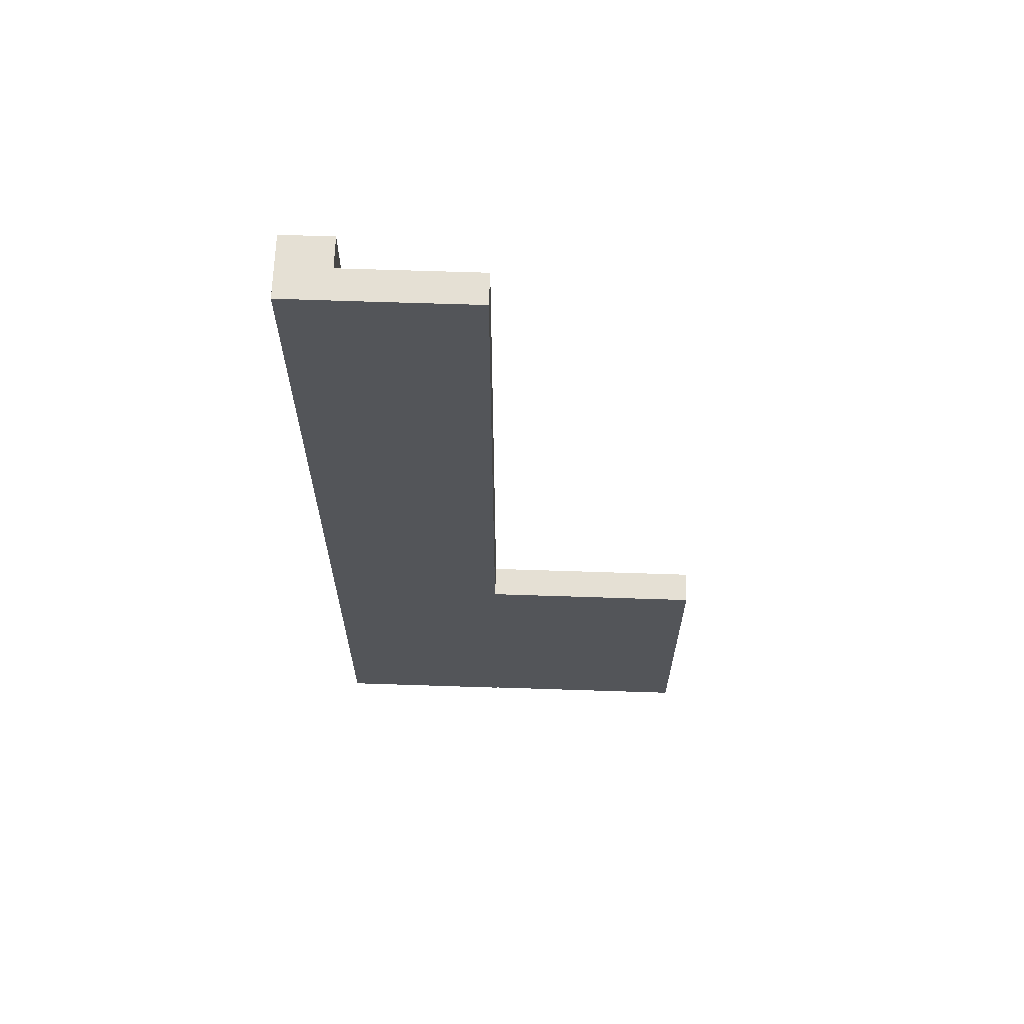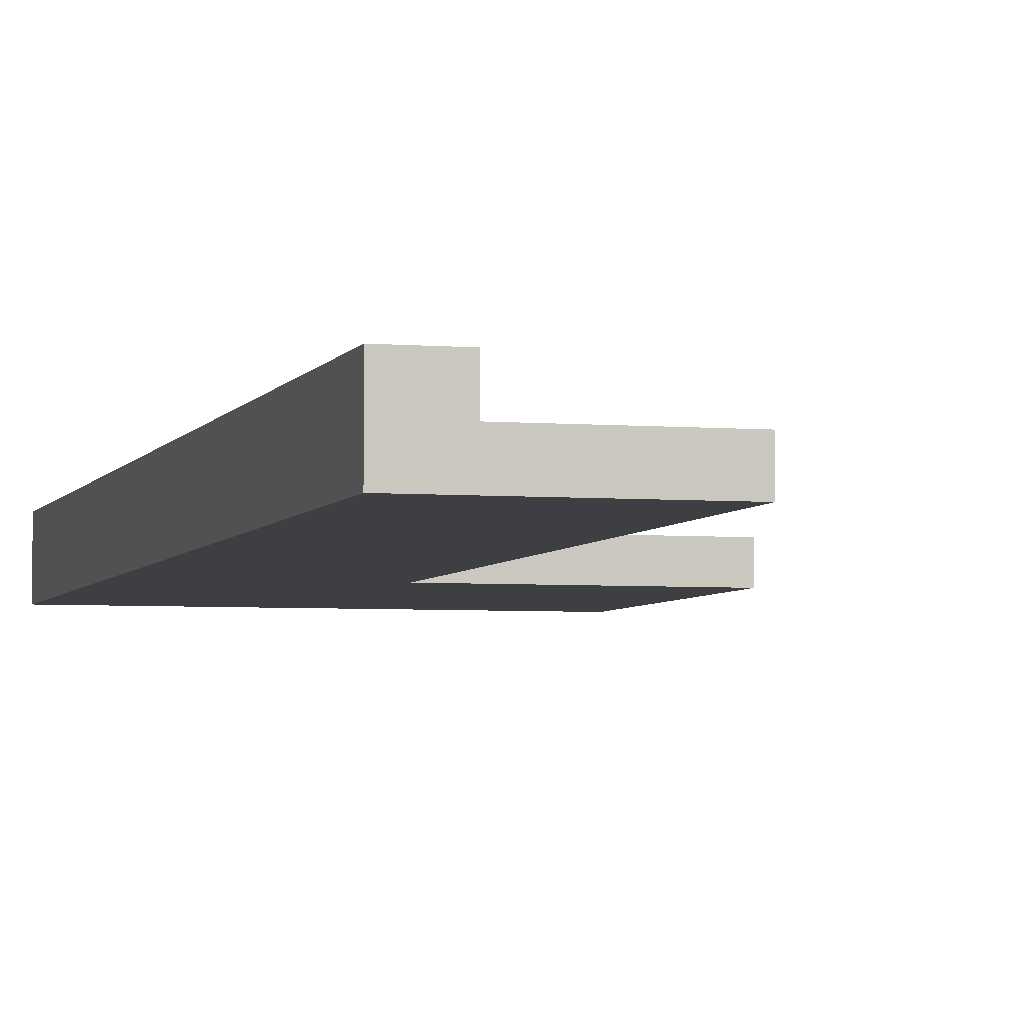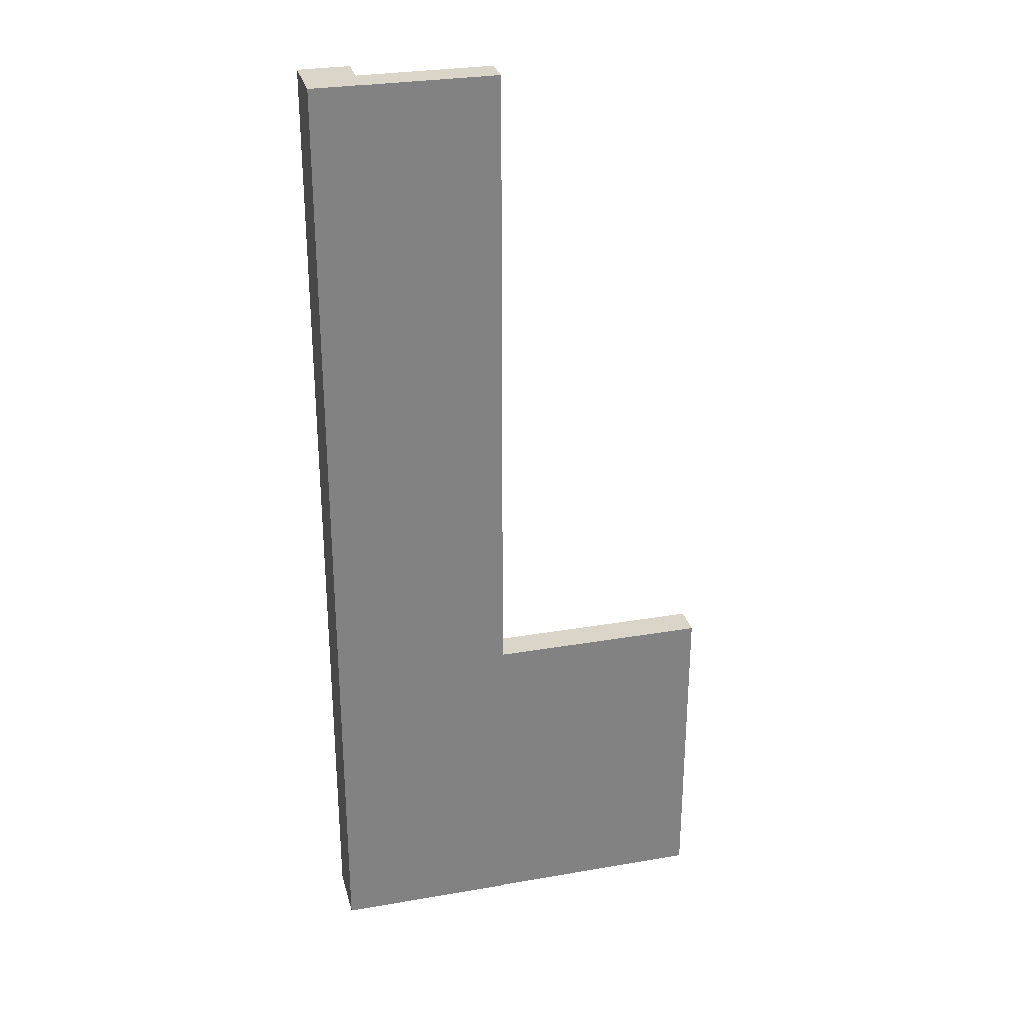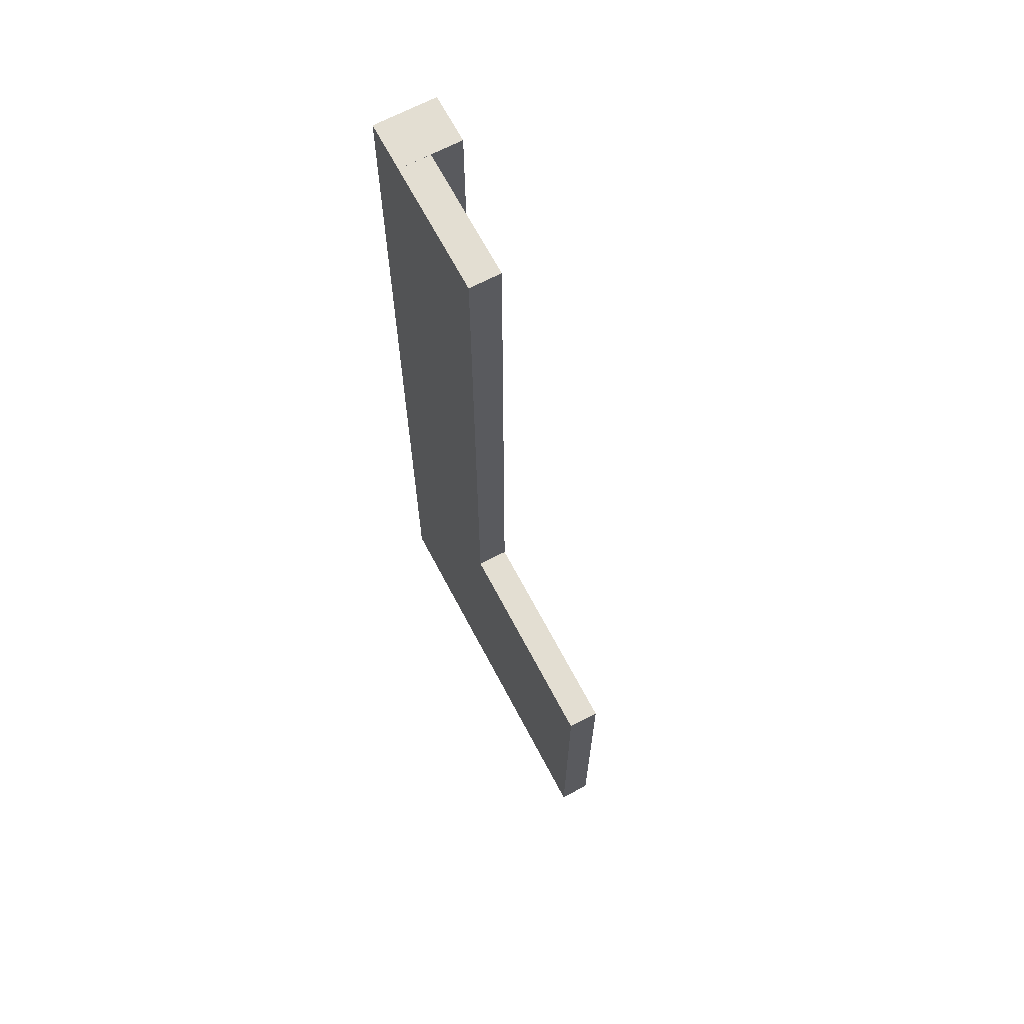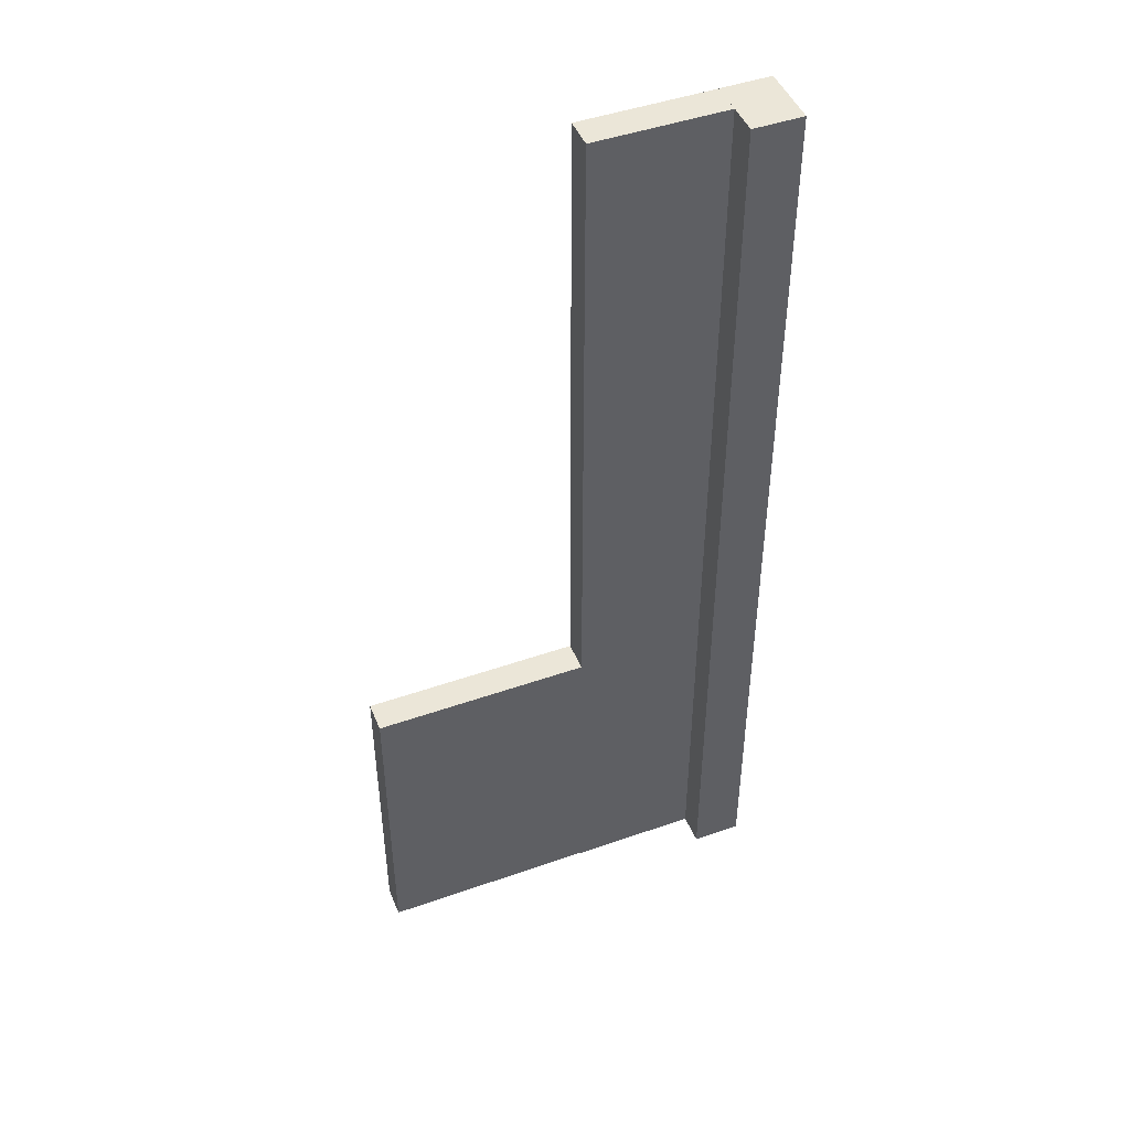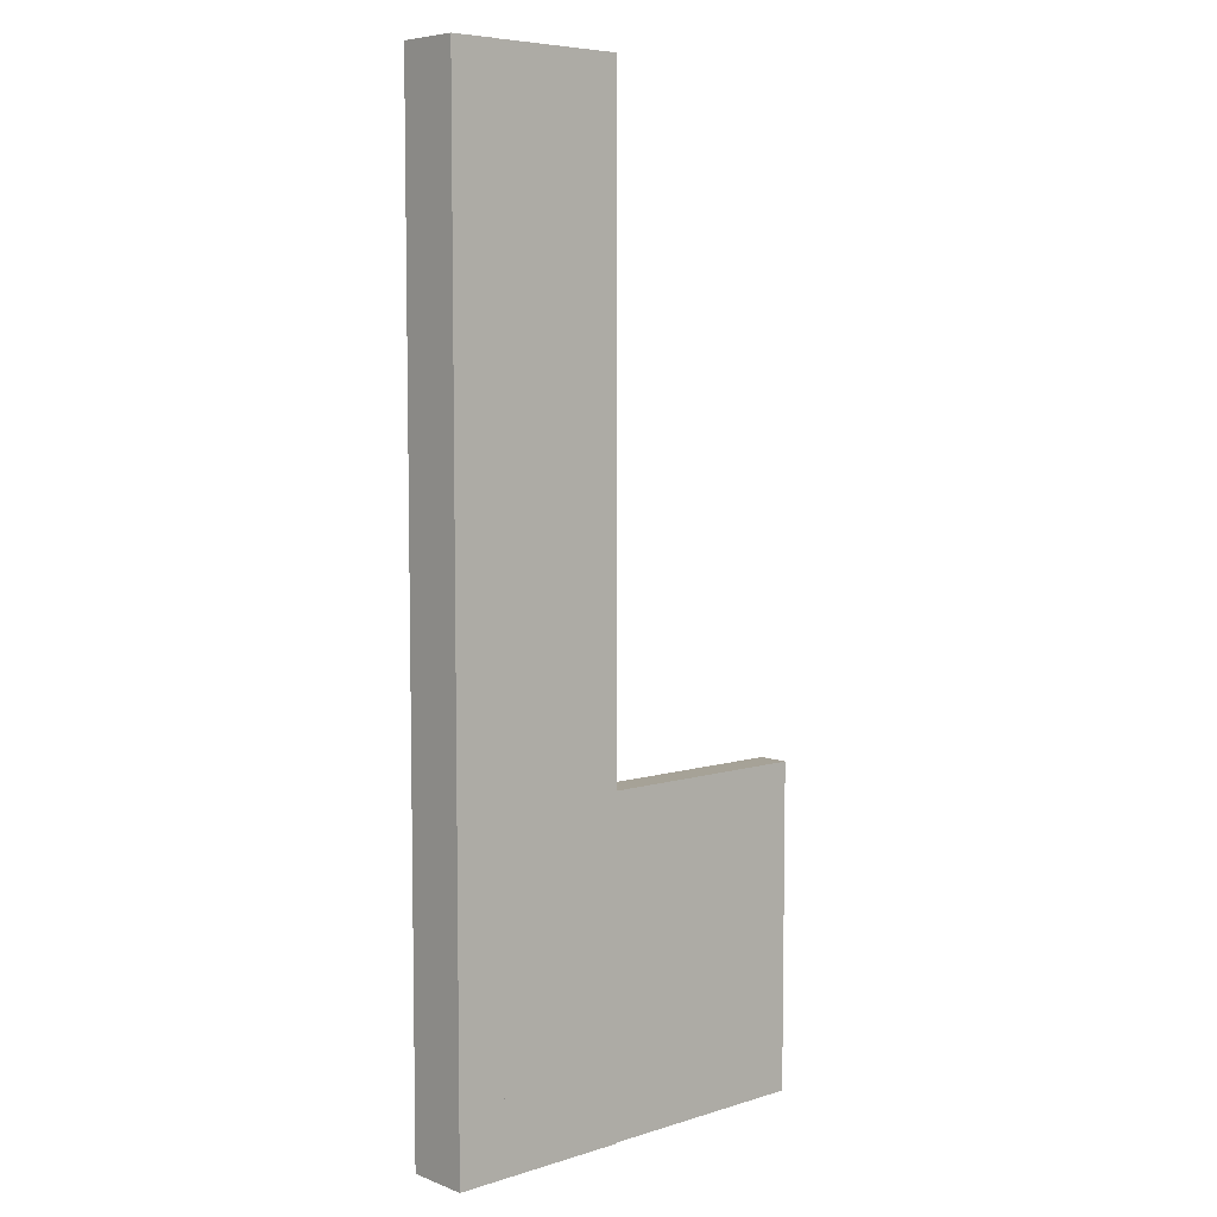
<metadata>
{"format":"obj","ext":"obj","renderer":"f3d","projection":"perspective","resolution":1024,"background":"white","views":[{"elev":65.7,"azim":1.9,"up":"+Z"},{"elev":-4.3,"azim":-15.6,"up":"+Y"},{"elev":29.4,"azim":-14.2,"up":"+Z"},{"elev":67.6,"azim":62.2,"up":"+Z"},{"elev":46.6,"azim":158.2,"up":"+Z"},{"elev":6.5,"azim":-42.1,"up":"+Z"}]}
</metadata>
<code>
v 0.08556 0 17.19
v 0.8856 0 17.19
v 0.8856 1 17.19
v 0.08556 1 17.19
v 0.08556 0 1.642
v 0.08556 0 17.19
v 0.08556 1 17.19
v 0.08556 1 1.642
v 0.8856 0 1.642
v 0.08556 0 1.642
v 0.08556 1 1.642
v 0.8856 1 1.642
v 0.8856 0 17.19
v 0.8856 0 1.642
v 0.8856 1 1.642
v 0.8856 1 17.19
v 0.8856 1 17.19
v 0.8856 1 1.642
v 0.08556 1 1.642
v 0.08556 1 17.19
v 0.8856 0 1.642
v 0.8856 0 17.19
v 0.08556 0 17.19
v 0.08556 0 1.642
v 6.478 0 1.656
v 2.99 0 1.656
v 2.99 0.5 1.656
v 6.478 0.5 1.656
v 6.478 0 6.856
v 6.478 0 1.656
v 6.478 0.5 1.656
v 6.478 0.5 6.856
v 2.99 0 6.856
v 6.478 0 6.856
v 6.478 0.5 6.856
v 2.99 0.5 6.856
v 2.99 0 6.856
v 2.99 0.5 6.856
v 2.99 0.5 17.18
v 2.99 0 17.18
v 2.99 0.5 1.656
v 2.99 0 1.656
v 2.99 0 1.642
v 2.99 0.5 1.642
v 0.8856 0 1.642
v 0.8856 0 17.18
v 0.8856 0.5 17.18
v 0.8856 0.5 1.642
v 2.99 0 1.642
v 0.8856 0 1.642
v 0.8856 0.5 1.642
v 2.99 0.5 1.642
v 0.8856 0 17.18
v 2.99 0 17.18
v 2.99 0.5 17.18
v 0.8856 0.5 17.18
v 0.8856 0.5 17.18
v 2.99 0.5 17.18
v 2.99 0.5 6.856
v 6.478 0.5 6.856
v 6.478 0.5 1.656
v 2.99 0.5 1.656
v 2.99 0.5 1.642
v 0.8856 0.5 1.642
v 2.99 0 17.18
v 0.8856 0 17.18
v 0.8856 0 1.642
v 2.99 0 1.642
v 2.99 0 1.656
v 6.478 0 1.656
v 6.478 0 6.856
v 2.99 0 6.856
g e507b3a2-e32c-11ea-9ef9-54bf646e7e1f
f 1 2 4
f 4 2 3
g e50801ae-e32c-11ea-9249-54bf646e7e1f
f 5 6 8
f 8 6 7
g e50828c8-e32c-11ea-875b-54bf646e7e1f
f 9 10 12
f 12 10 11
g e5084fcc-e32c-11ea-93dd-54bf646e7e1f
f 13 14 16
f 16 14 15
g e5089dfe-e32c-11ea-97d0-54bf646e7e1f
f 17 18 20
f 20 18 19
g e508c508-e32c-11ea-867b-54bf646e7e1f
f 22 23 21
f 21 23 24
g e5588ddc-e32c-11ea-8d5f-54bf646e7e1f
f 25 26 28
f 28 26 27
g e559782e-e32c-11ea-a128-54bf646e7e1f
f 29 30 32
f 32 30 31
g e55a3b74-e32c-11ea-8e36-54bf646e7e1f
f 33 34 36
f 36 34 35
g b4d2de43-81ff-3c6d-b617-f4bb826ca490
f 38 39 37
f 37 39 40
g e52e734a-e32c-11ea-9cad-54bf646e7e1f
f 42 43 41
f 41 43 44
g e52dd728-e32c-11ea-bd04-54bf646e7e1f
f 45 46 48
f 48 46 47
g e52e2534-e32c-11ea-8c63-54bf646e7e1f
f 49 50 52
f 52 50 51
g e52ec164-e32c-11ea-a19e-54bf646e7e1f
f 53 54 56
f 56 54 55
g e52f0f80-e32c-11ea-b90e-54bf646e7e1f
f 58 59 57
f 57 59 64
f 64 59 62
f 64 62 63
f 60 61 59
f 59 61 62
g e52f84ae-e32c-11ea-9cee-54bf646e7e1f
f 65 66 72
f 72 66 67
f 72 67 69
f 69 67 68
f 69 70 72
f 72 70 71

</code>
